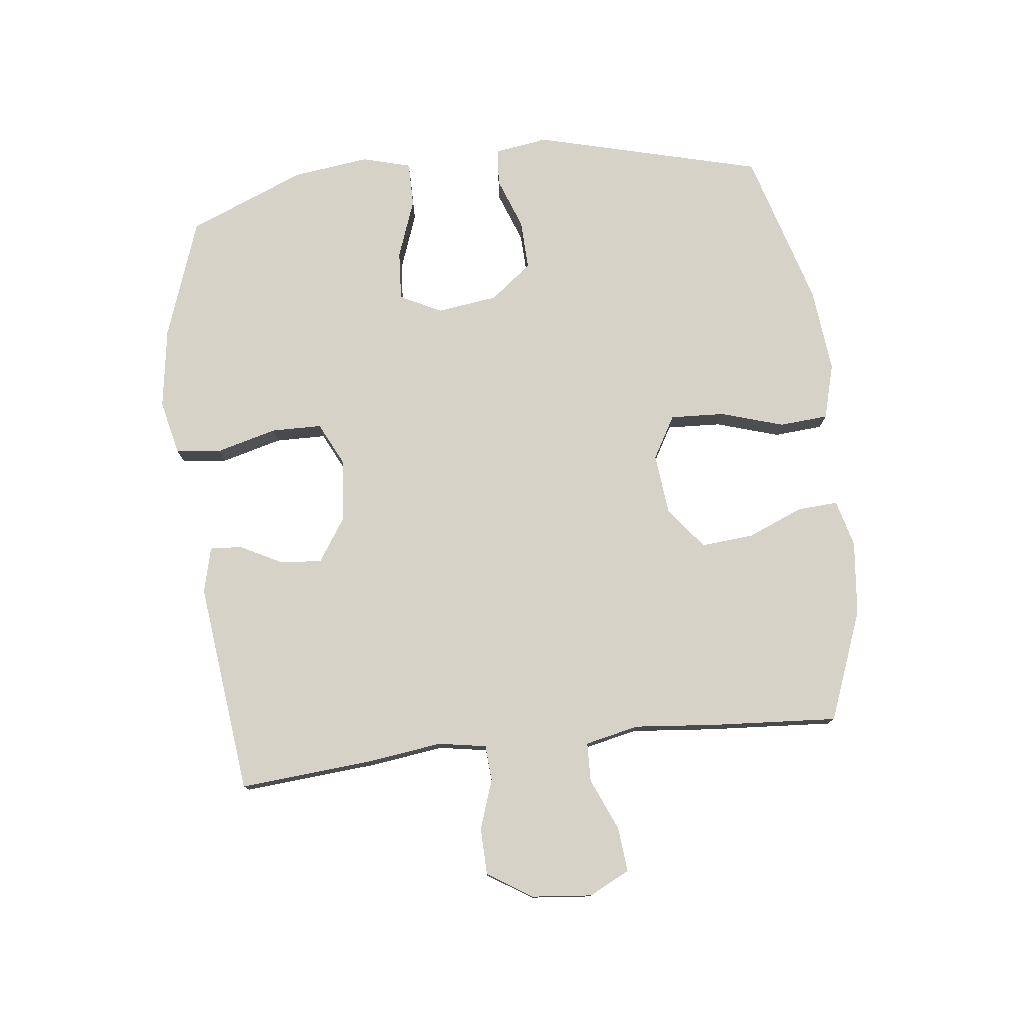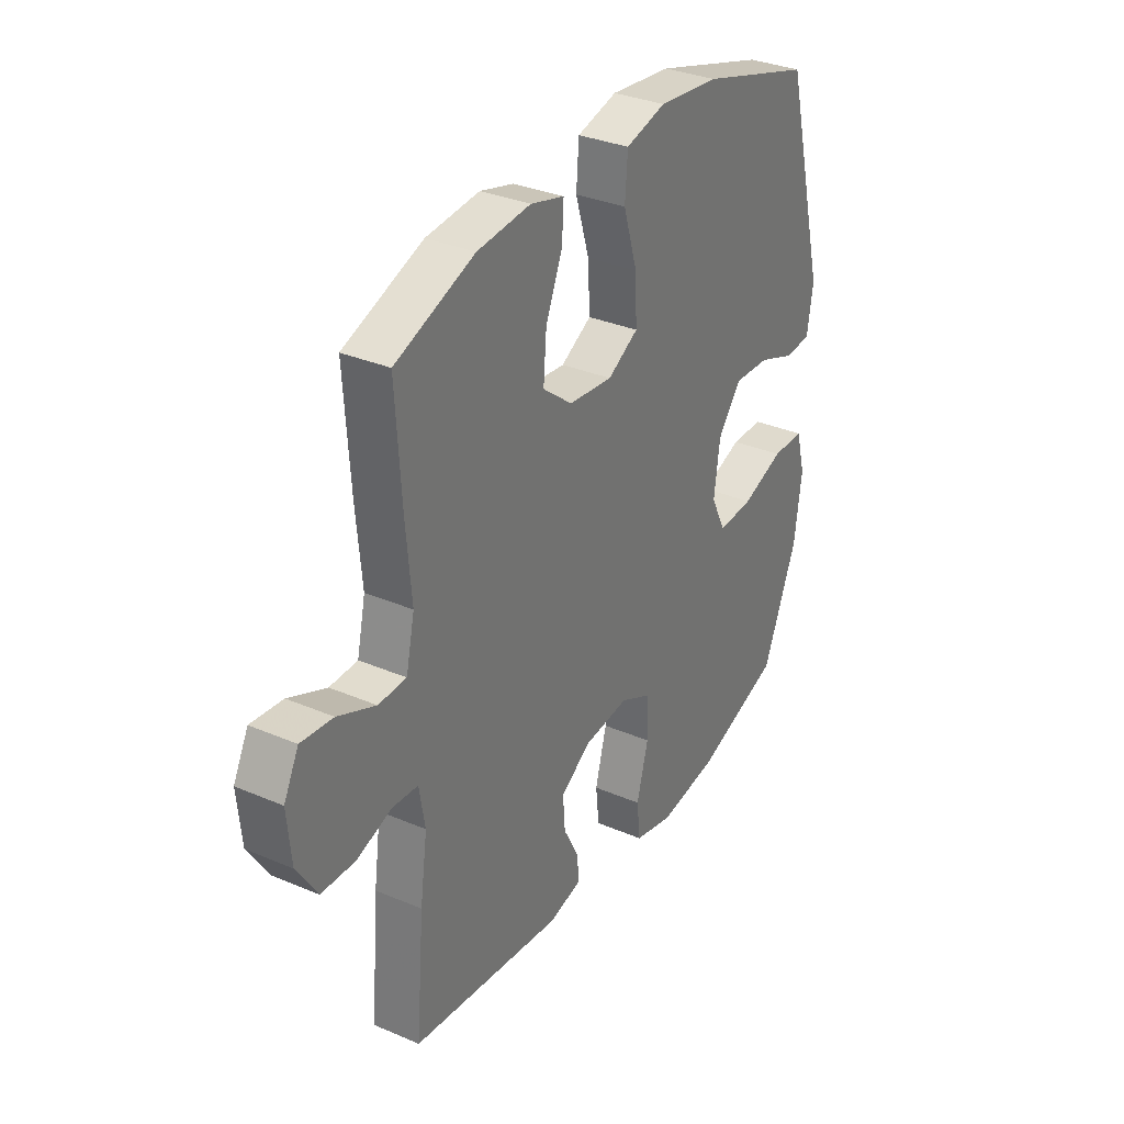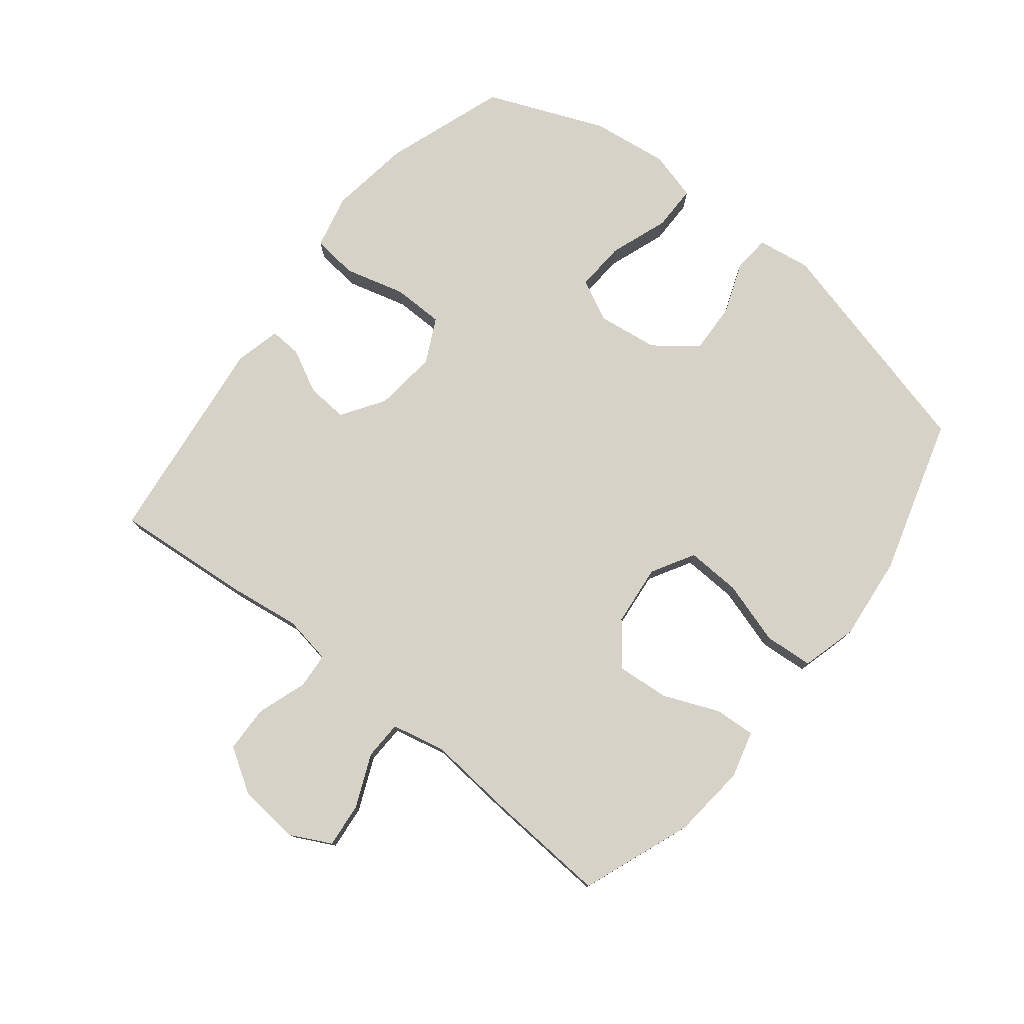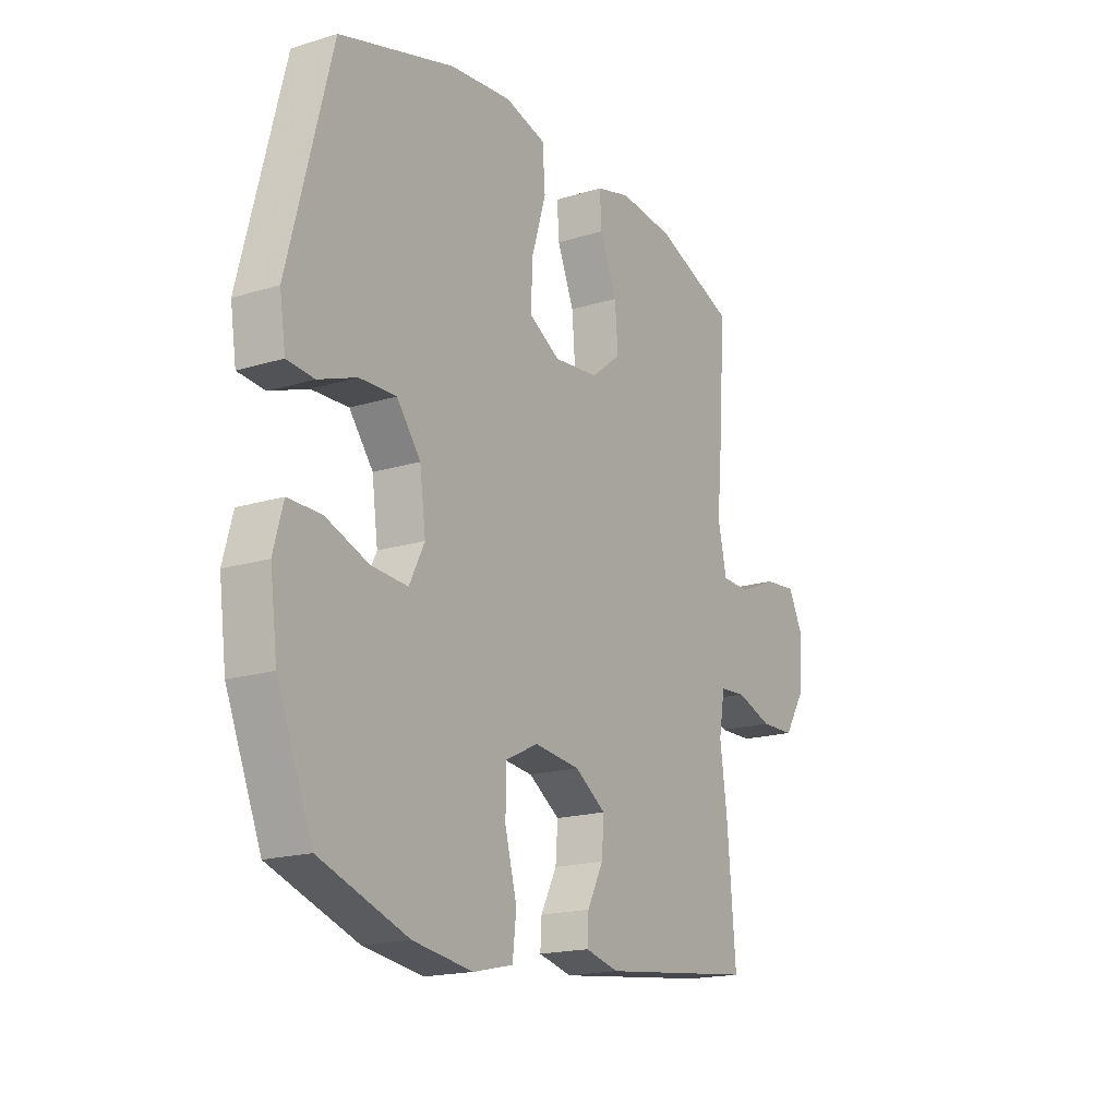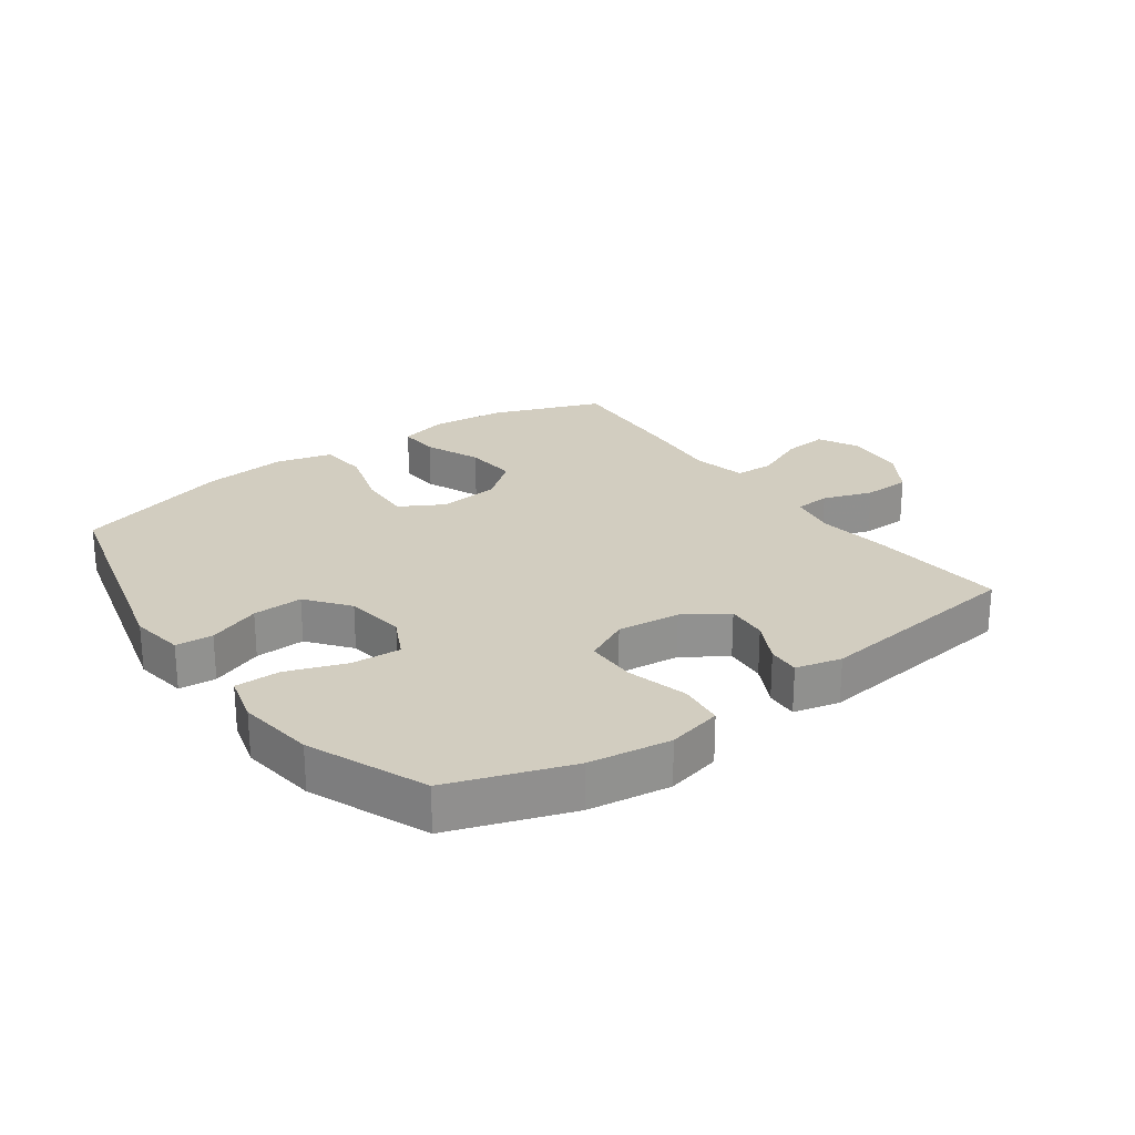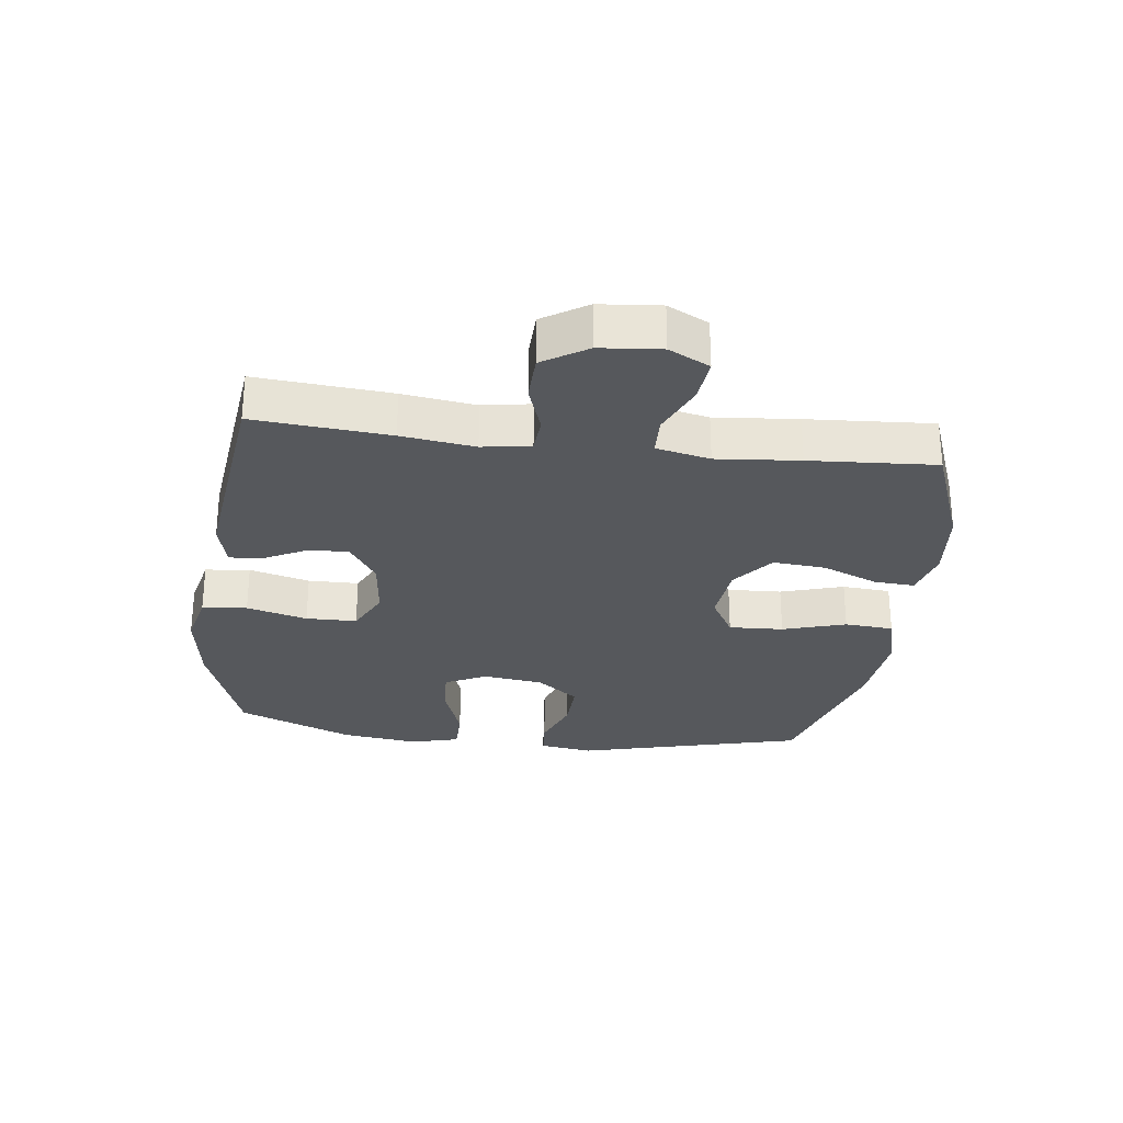
<metadata>
{"format":"obj","ext":"obj","renderer":"f3d","projection":"perspective","resolution":1024,"background":"white","views":[{"elev":77.6,"azim":-96.5,"up":"+Y"},{"elev":32.7,"azim":-59.3,"up":"+Z"},{"elev":77.7,"azim":-51.6,"up":"+Y"},{"elev":-17.9,"azim":121.0,"up":"+Z"},{"elev":24.4,"azim":144.1,"up":"+Y"},{"elev":-28.2,"azim":-97.2,"up":"+Y"}]}
</metadata>
<code>
v 0.5 0.07 0.5
v 0.594 0.07 0.135
v 0.581 0.07 0.05
v 0.522 0.07 0.045
v 0.439 0.07 0.076
v 0.359 0.07 0.079
v 0.307 0.07 0.012
v 0.294 0.07 -0.085
v 0.327 0.07 -0.151
v 0.406 0.07 -0.146
v 0.5 0.07 -0.112
v 0.572 0.07 -0.112
v 0.593 0.07 -0.19
v 0.577 0.07 -0.313
v 0.5 0.07 -0.5
v 0.308 0.07 -0.567
v 0.178 0.07 -0.586
v 0.091 0.07 -0.566
v 0.083 0.07 -0.494
v 0.109 0.07 -0.397
v 0.108 0.07 -0.316
v 0.037 0.07 -0.281
v -0.063 0.07 -0.292
v -0.131 0.07 -0.337
v -0.126 0.07 -0.403
v -0.091 0.07 -0.471
v -0.088 0.07 -0.522
v -0.161 0.07 -0.54
v -0.5 0.07 -0.5
v -0.482 0.07 -0.284
v -0.466 0.07 -0.167
v -0.479 0.07 -0.09
v -0.536 0.07 -0.086
v -0.615 0.07 -0.113
v -0.69 0.07 -0.111
v -0.735 0.07 -0.04
v -0.744 0.07 0.057
v -0.711 0.07 0.122
v -0.64 0.07 0.115
v -0.556 0.07 0.079
v -0.494 0.07 0.081
v -0.475 0.07 0.167
v -0.487 0.07 0.299
v -0.5 0.07 0.5
v -0.324 0.07 0.567
v -0.205 0.07 0.579
v -0.13 0.07 0.559
v -0.134 0.07 0.494
v -0.171 0.07 0.405
v -0.178 0.07 0.321
v -0.112 0.07 0.269
v -0.014 0.07 0.259
v 0.054 0.07 0.298
v 0.05 0.07 0.385
v 0.019 0.07 0.486
v 0.025 0.07 0.564
v 0.114 0.07 0.588
v 0.249 0.07 0.574
v 0.5 0 0.5
v 0.594 0 0.135
v 0.581 0 0.05
v 0.522 0 0.045
v 0.439 0 0.076
v 0.359 0 0.079
v 0.307 0 0.012
v 0.294 0 -0.085
v 0.327 0 -0.151
v 0.406 0 -0.146
v 0.5 0 -0.112
v 0.572 0 -0.112
v 0.593 0 -0.19
v 0.577 0 -0.313
v 0.5 0 -0.5
v 0.308 0 -0.567
v 0.178 0 -0.586
v 0.091 0 -0.566
v 0.083 0 -0.494
v 0.109 0 -0.397
v 0.108 0 -0.316
v 0.037 0 -0.281
v -0.063 0 -0.292
v -0.131 0 -0.337
v -0.126 0 -0.403
v -0.091 0 -0.471
v -0.088 0 -0.522
v -0.161 0 -0.54
v -0.5 0 -0.5
v -0.482 0 -0.284
v -0.466 0 -0.167
v -0.479 0 -0.09
v -0.536 0 -0.086
v -0.615 0 -0.113
v -0.69 0 -0.111
v -0.735 0 -0.04
v -0.744 0 0.057
v -0.711 0 0.122
v -0.64 0 0.115
v -0.556 0 0.079
v -0.494 0 0.081
v -0.475 0 0.167
v -0.487 0 0.299
v -0.5 0 0.5
v -0.324 0 0.567
v -0.205 0 0.579
v -0.13 0 0.559
v -0.134 0 0.494
v -0.171 0 0.405
v -0.178 0 0.321
v -0.112 0 0.269
v -0.014 0 0.259
v 0.054 0 0.298
v 0.05 0 0.385
v 0.019 0 0.486
v 0.025 0 0.564
v 0.114 0 0.588
v 0.249 0 0.574
f 3 4 5
f 2 3 5
f 1 2 5
f 58 1 5
f 57 58 5
f 56 57 5
f 55 56 5
f 54 55 5
f 53 54 5 6
f 52 53 6 7
f 51 52 7 8
f 50 51 8 9
f 47 48 49
f 46 47 49
f 45 46 49
f 44 45 49
f 43 44 49
f 42 43 49
f 41 42 49 50
f 38 39 40
f 37 38 40
f 36 37 40
f 35 36 40
f 34 35 40
f 33 34 40
f 32 33 40 41
f 41 50 9
f 32 41 9
f 31 32 9
f 29 30 31
f 28 29 31
f 27 28 31
f 26 27 31
f 25 26 31
f 18 19 20
f 17 18 20
f 16 17 20
f 15 16 20
f 14 15 20
f 13 14 20
f 12 13 20
f 11 12 20
f 10 11 20
f 9 10 20 21
f 24 25 31
f 23 24 31
f 22 23 31 9
f 9 21 22
f 63 62 61
f 63 61 60
f 63 60 59
f 63 59 116
f 63 116 115
f 63 115 114
f 63 114 113
f 63 113 112
f 64 63 112 111
f 65 64 111 110
f 66 65 110 109
f 67 66 109 108
f 107 106 105
f 107 105 104
f 107 104 103
f 107 103 102
f 107 102 101
f 107 101 100
f 108 107 100 99
f 98 97 96
f 98 96 95
f 98 95 94
f 98 94 93
f 98 93 92
f 98 92 91
f 99 98 91 90
f 67 108 99
f 67 99 90
f 67 90 89
f 89 88 87
f 89 87 86
f 89 86 85
f 89 85 84
f 89 84 83
f 78 77 76
f 78 76 75
f 78 75 74
f 78 74 73
f 78 73 72
f 78 72 71
f 78 71 70
f 78 70 69
f 78 69 68
f 79 78 68 67
f 89 83 82
f 89 82 81
f 67 89 81 80
f 80 79 67
f 1 59 60 2
f 2 60 61 3
f 3 61 62 4
f 4 62 63 5
f 5 63 64 6
f 6 64 65 7
f 7 65 66 8
f 8 66 67 9
f 9 67 68 10
f 10 68 69 11
f 11 69 70 12
f 12 70 71 13
f 13 71 72 14
f 14 72 73 15
f 15 73 74 16
f 16 74 75 17
f 17 75 76 18
f 18 76 77 19
f 19 77 78 20
f 20 78 79 21
f 21 79 80 22
f 22 80 81 23
f 23 81 82 24
f 24 82 83 25
f 25 83 84 26
f 26 84 85 27
f 27 85 86 28
f 28 86 87 29
f 29 87 88 30
f 30 88 89 31
f 31 89 90 32
f 32 90 91 33
f 33 91 92 34
f 34 92 93 35
f 35 93 94 36
f 36 94 95 37
f 37 95 96 38
f 38 96 97 39
f 39 97 98 40
f 40 98 99 41
f 41 99 100 42
f 42 100 101 43
f 43 101 102 44
f 44 102 103 45
f 45 103 104 46
f 46 104 105 47
f 47 105 106 48
f 48 106 107 49
f 49 107 108 50
f 50 108 109 51
f 51 109 110 52
f 52 110 111 53
f 53 111 112 54
f 54 112 113 55
f 55 113 114 56
f 56 114 115 57
f 57 115 116 58
f 58 116 59 1

</code>
